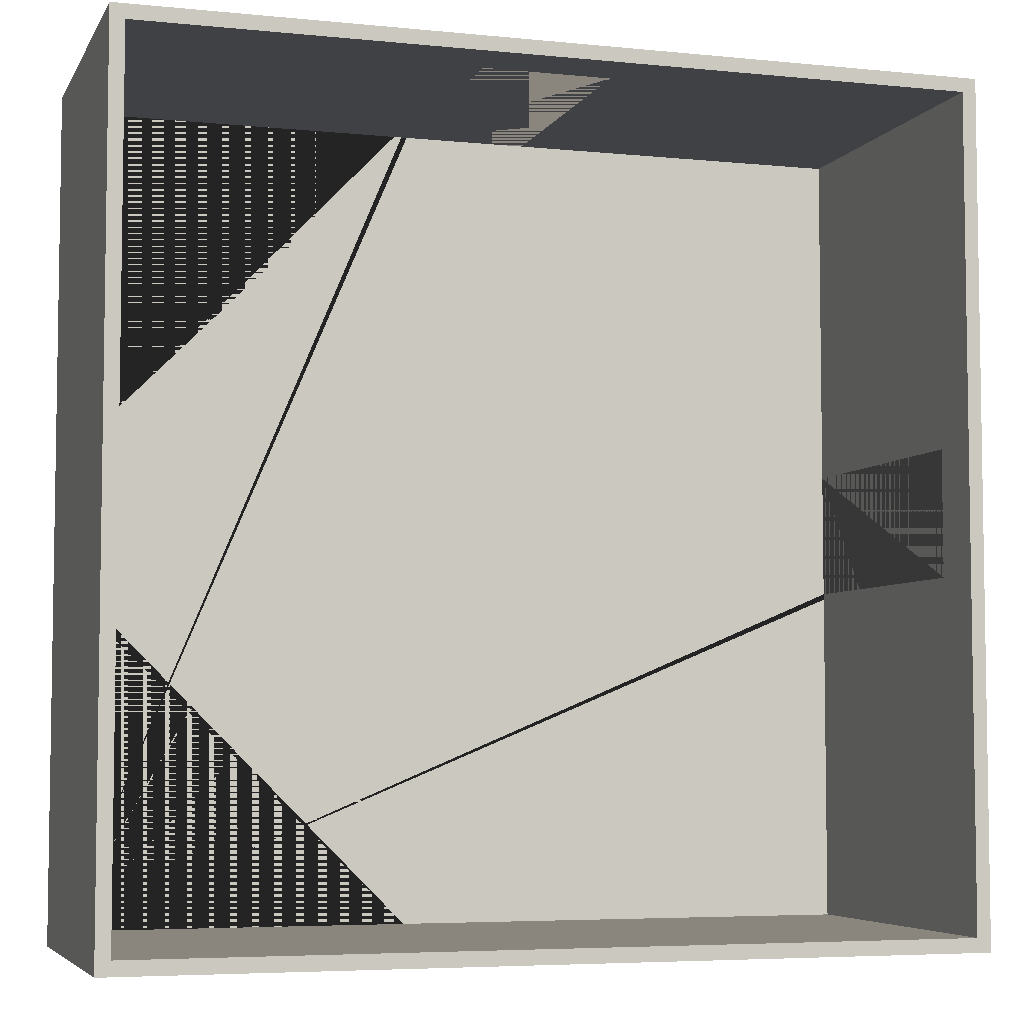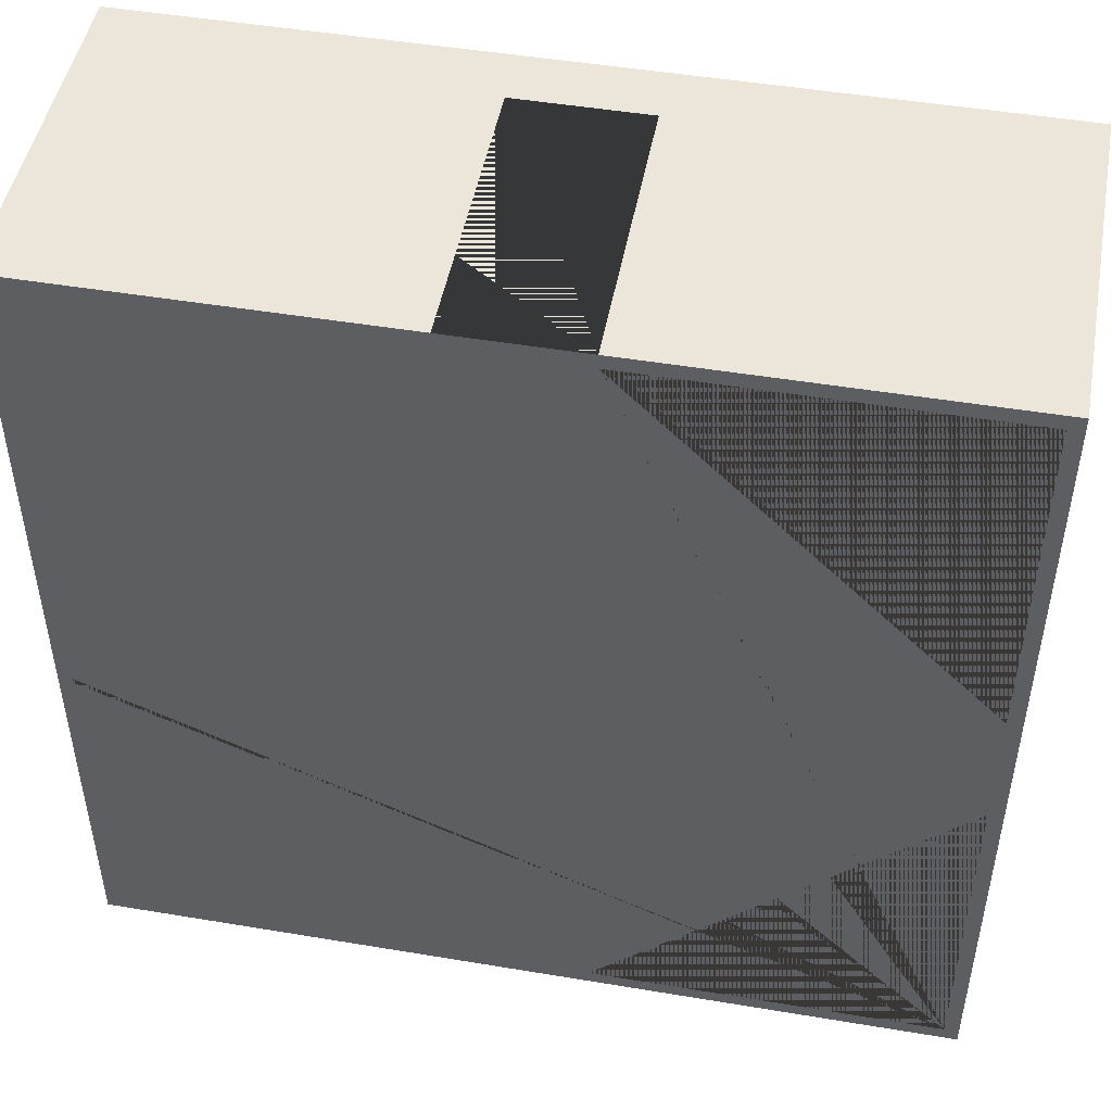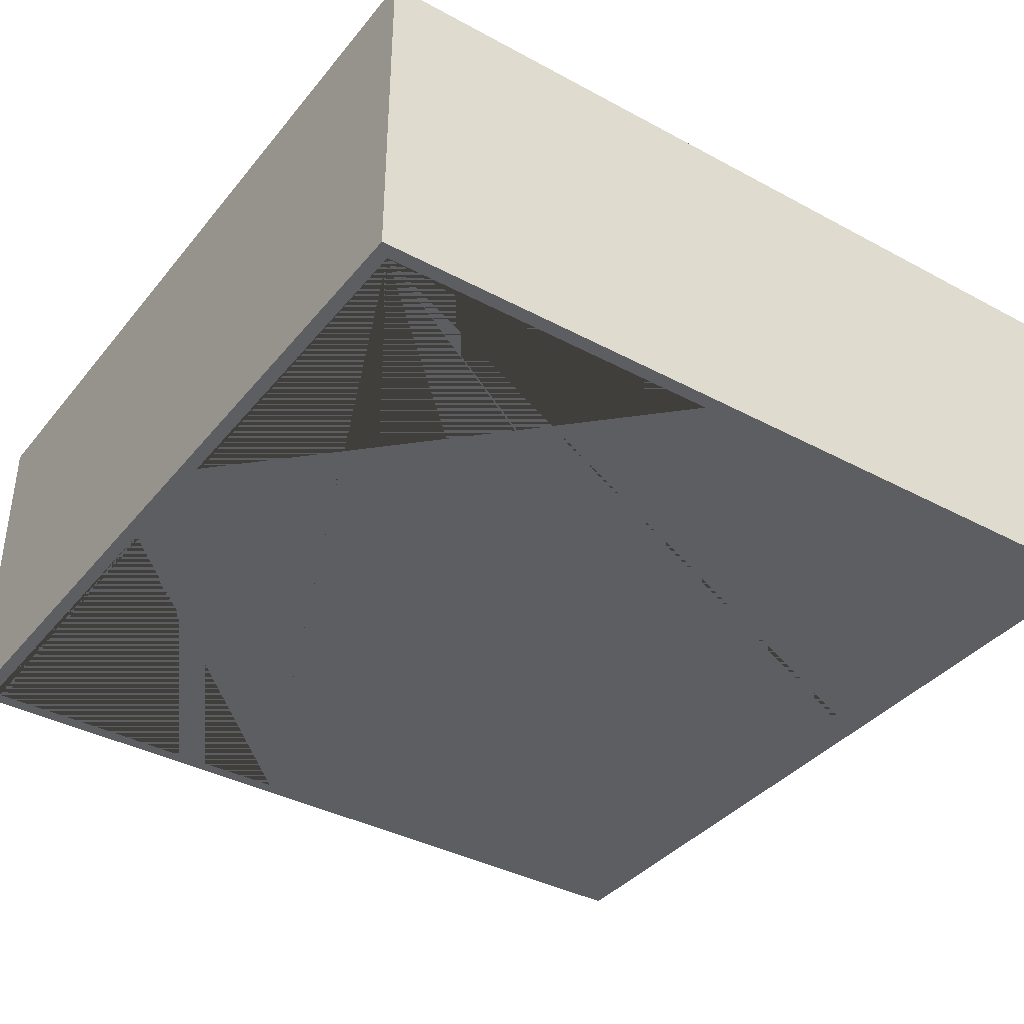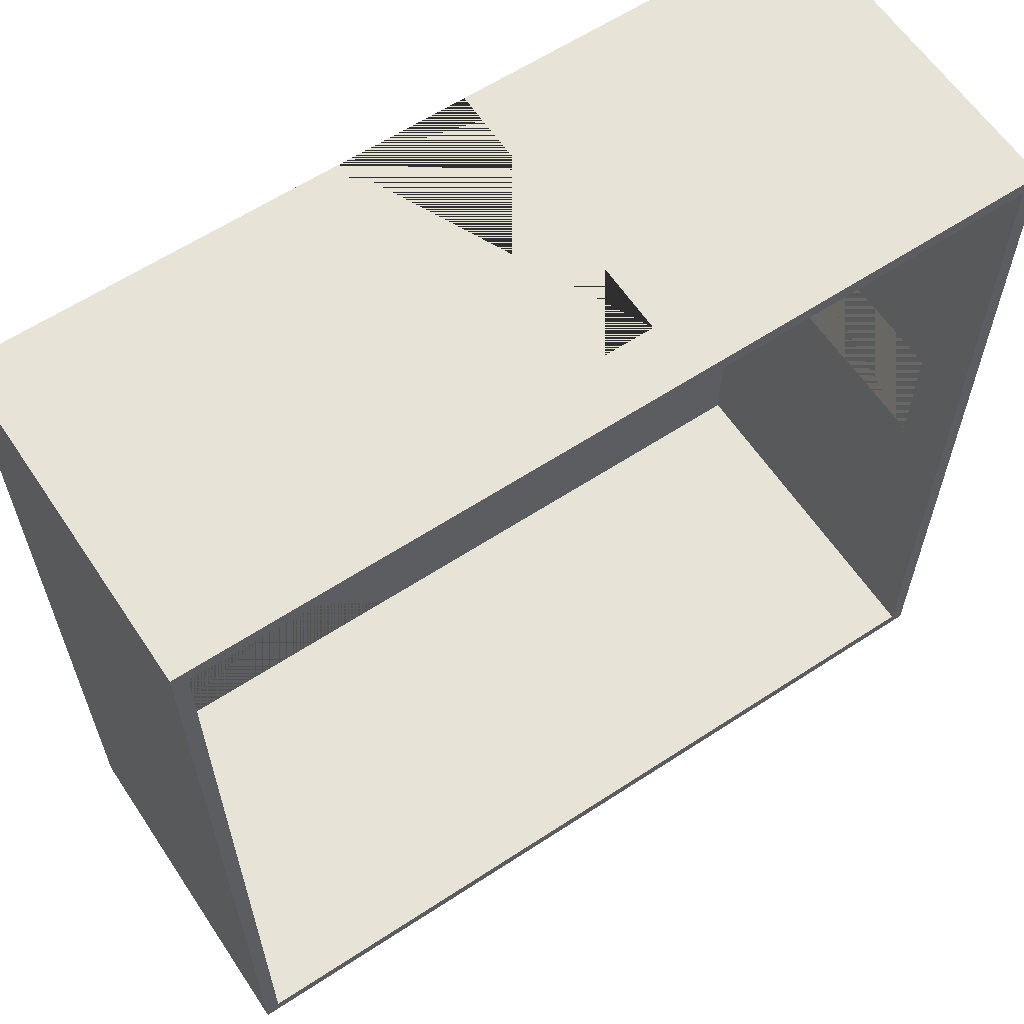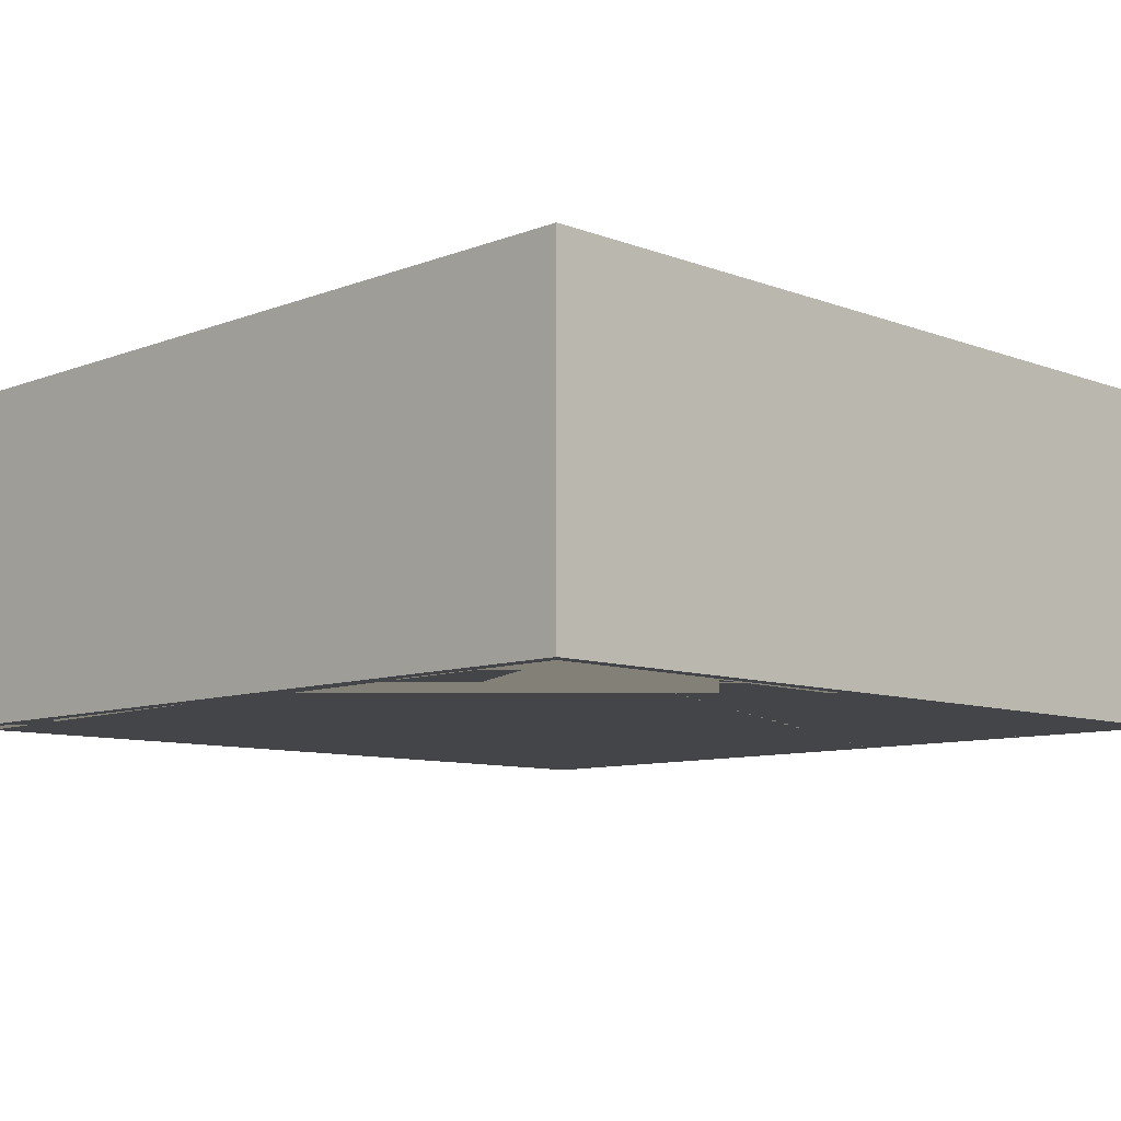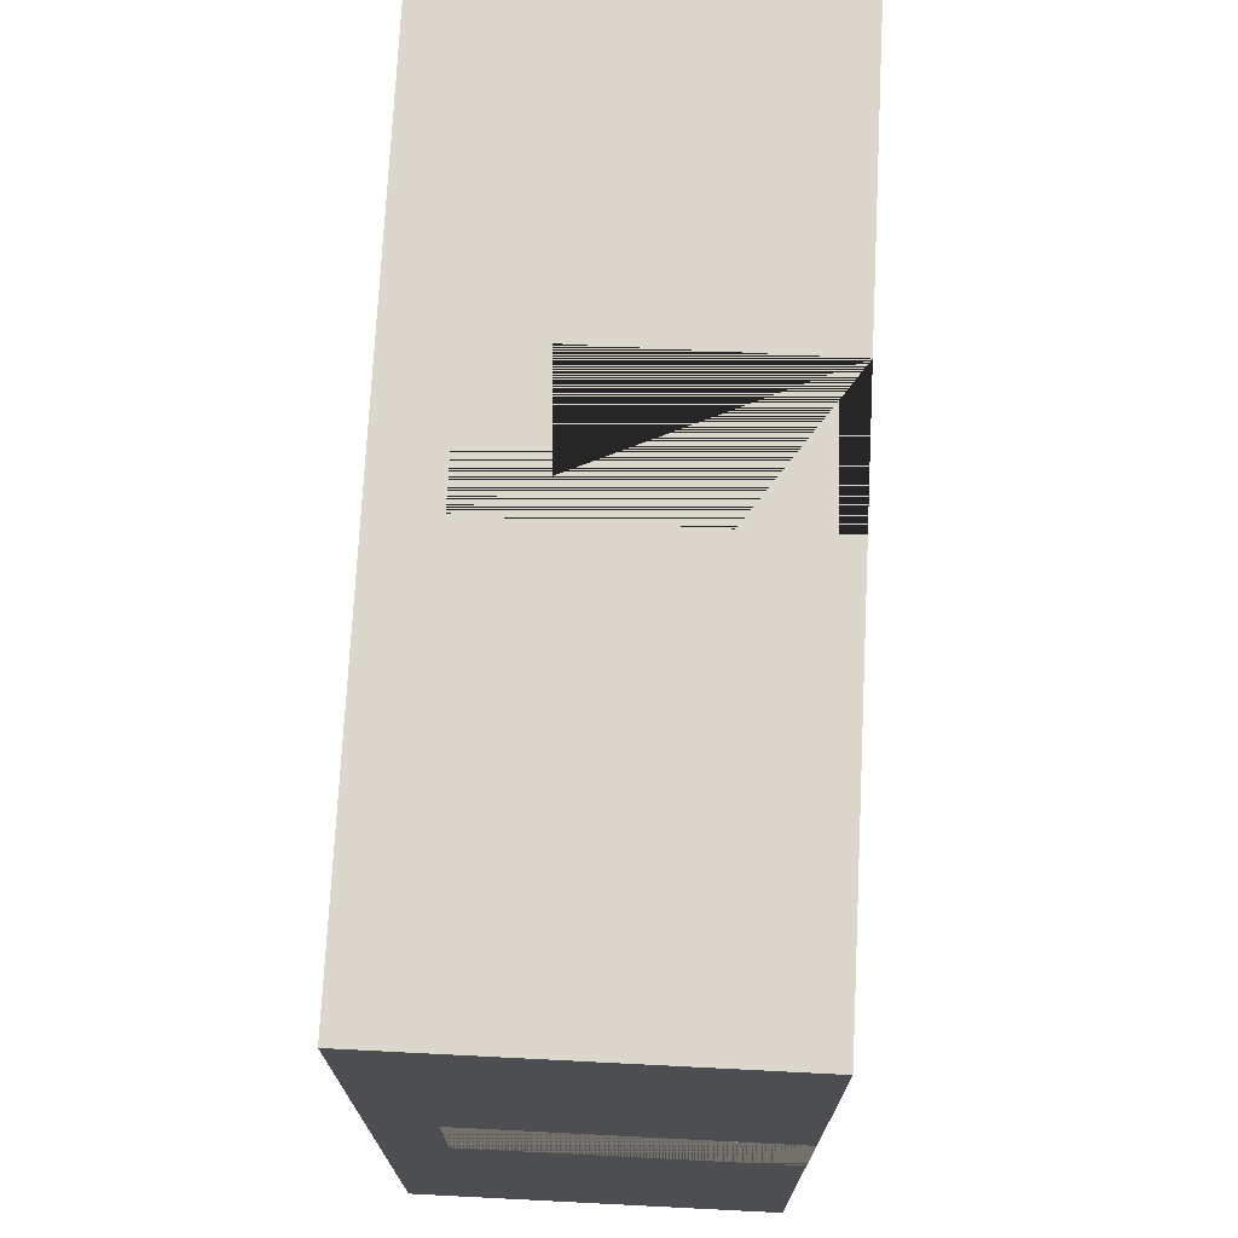
<metadata>
{"format":"obj","ext":"obj","renderer":"f3d","projection":"perspective","resolution":1024,"background":"white","views":[{"elev":-5.4,"azim":162.7,"up":"+Z"},{"elev":48.3,"azim":10.6,"up":"+Z"},{"elev":-38.0,"azim":145.6,"up":"+Y"},{"elev":61.5,"azim":146.3,"up":"+Z"},{"elev":-9.1,"azim":135.3,"up":"+Y"},{"elev":72.9,"azim":-87.1,"up":"+Z"}]}
</metadata>
<code>
o PE_1x1_2DC
v 24 2e-06 -13.8
v 23.6 2e-06 -13.8
v 23.6 2e-06 -10.2
v 24 2e-06 -10.2
v 13.8 4e-06 -23.6
v 13.8 4e-06 -24
v 24 4e-06 -24
v 23.6 4e-06 -23.6
v 10.2 4e-06 -24
v 10.2 4e-06 -23.6
v 0 4e-06 -24
v 0.4 4e-06 -23.6
v 0.4 2e-06 -13.8
v 0 2e-06 -13.8
v 0 9.6 -24
v 24 9.6 -24
v 0 2e-06 -10.2
v 0 0 0
v 0 9.6 2e-06
v 0 8 -13.8
v 0 8 -10.2
v 0.4 2e-06 -10.2
v 0.4 0 -0.4
v 10.2 0 -0.4
v 10.2 0 0
v 0.4 8 -10.2
v 0.4 8 -13.8
v 0.4 9.6 -23.6
v 0.4 9.6 -0.4
v 13.8 0 0
v 13.8 0 -0.4
v 23.6 0 -0.4
v 23.6 9.6 -23.6
v 23.6 9.6 -0.4
v 24 0 0
v 24 9.6 2e-06
v 10.2 8 1e-06
v 13.8 8 1e-06
v 10.2 8 -0.4
v 13.8 8 -0.4
f 1 2 3 4
f 9 10 5 6
f 8 5 10 12 13 14 17 22 23 24 25 30 31 32 3 2
f 5 6 7 1 2 8
f 11 9 10 12 13 14
f 7 6 9 11 15 16
f 17 18 19 15 11 14 20 21
f 18 17 22 23 24 25
f 3 4 35 30 31 32
f 35 4 1 7 16 36
f 16 33 36
f 16 28 33
f 15 28 16
f 28 15 29
f 19 29 15
f 29 19 36
f 30 35 36 19 18 25 37 38
f 29 36 34
f 34 36 33
f 26 22 17 21
f 22 26 27 13 12 28 29 23
f 27 26 21 20
f 13 27 20 14
f 12 10 5 8 33 28
f 8 2 3 32 34 33
f 24 39 37 25
f 31 40 39 24 23 29 34 32
f 40 31 30 38
f 39 40 38 37

</code>
